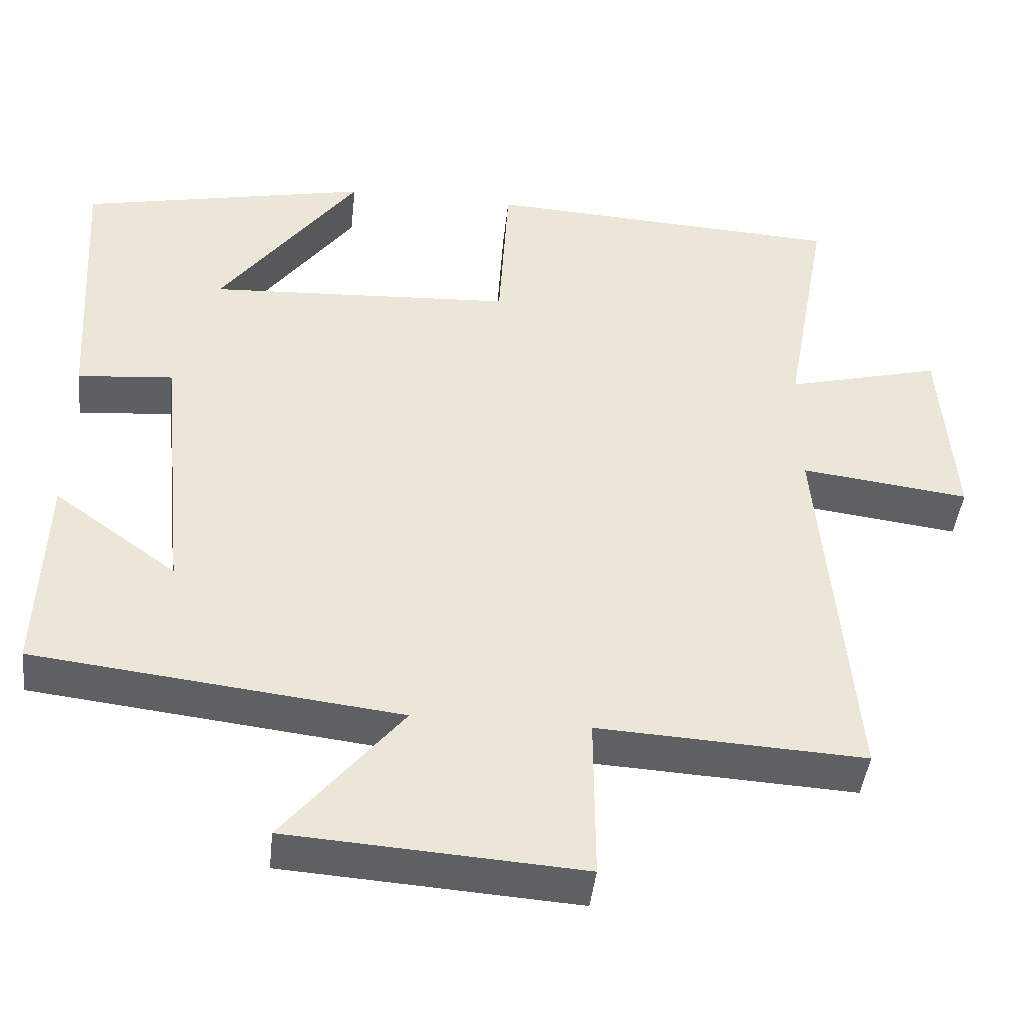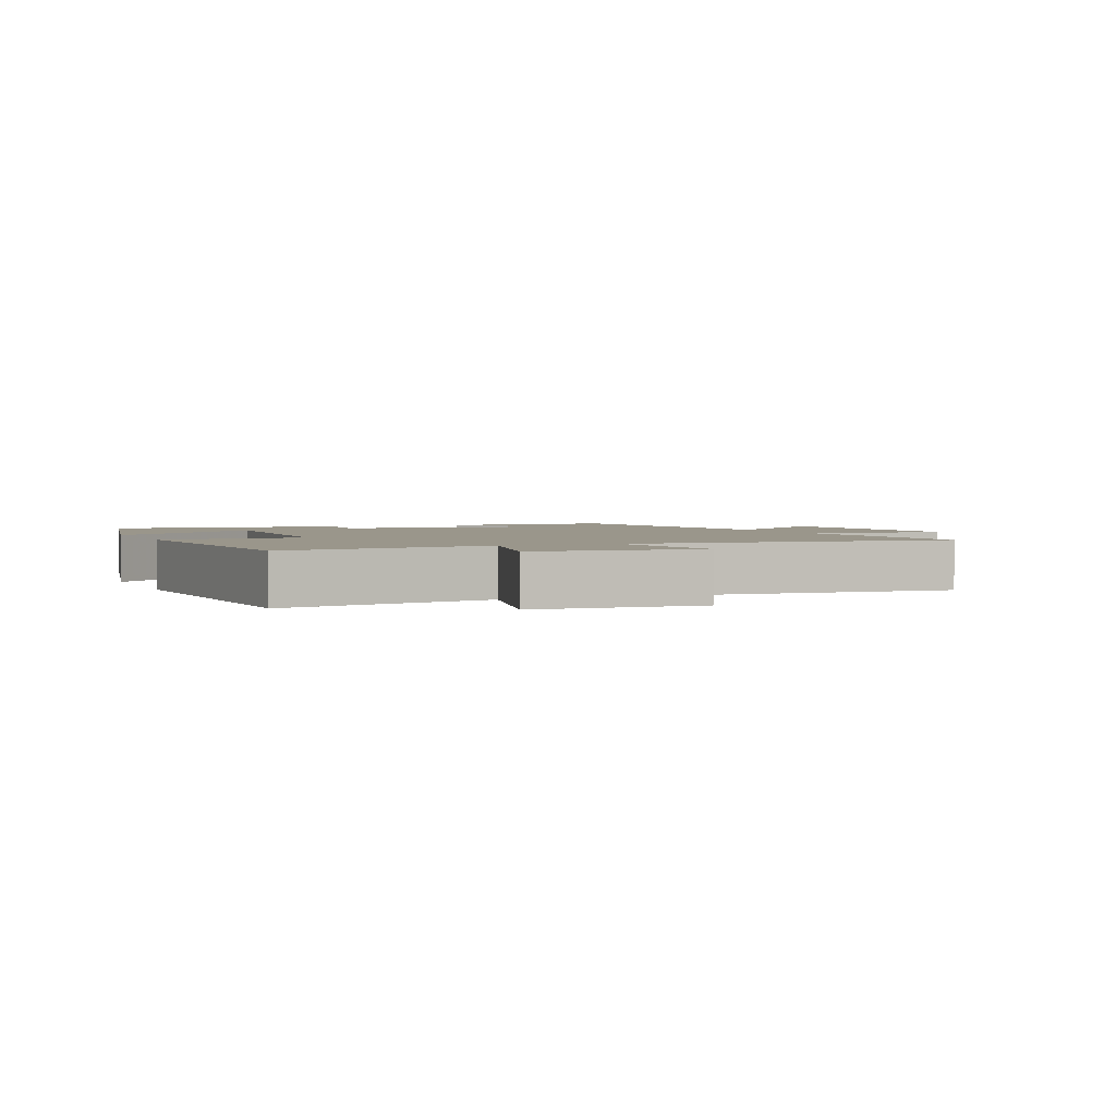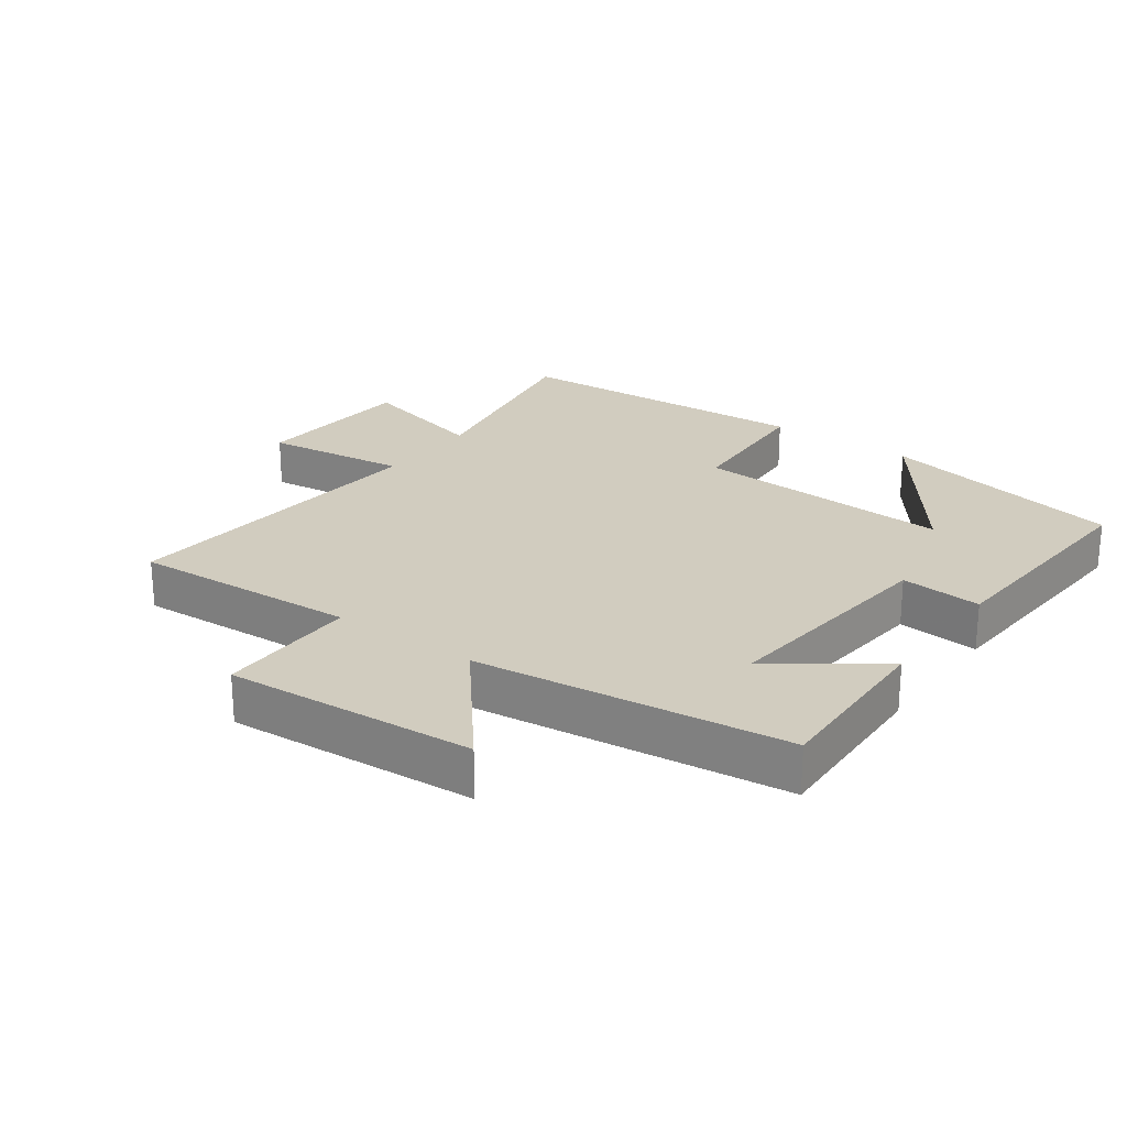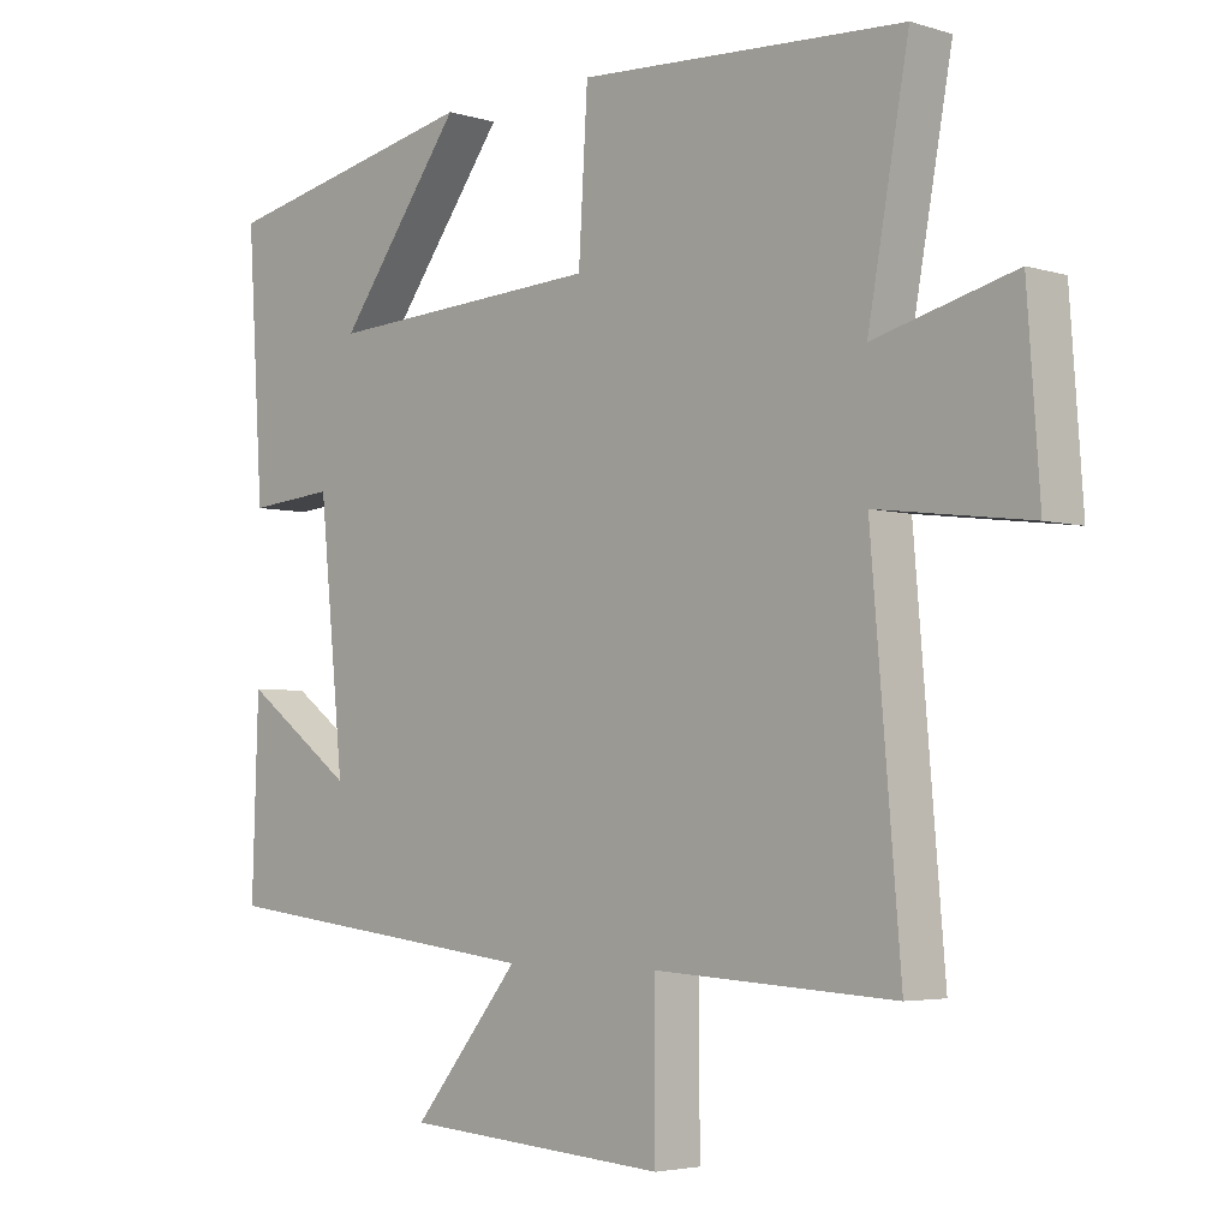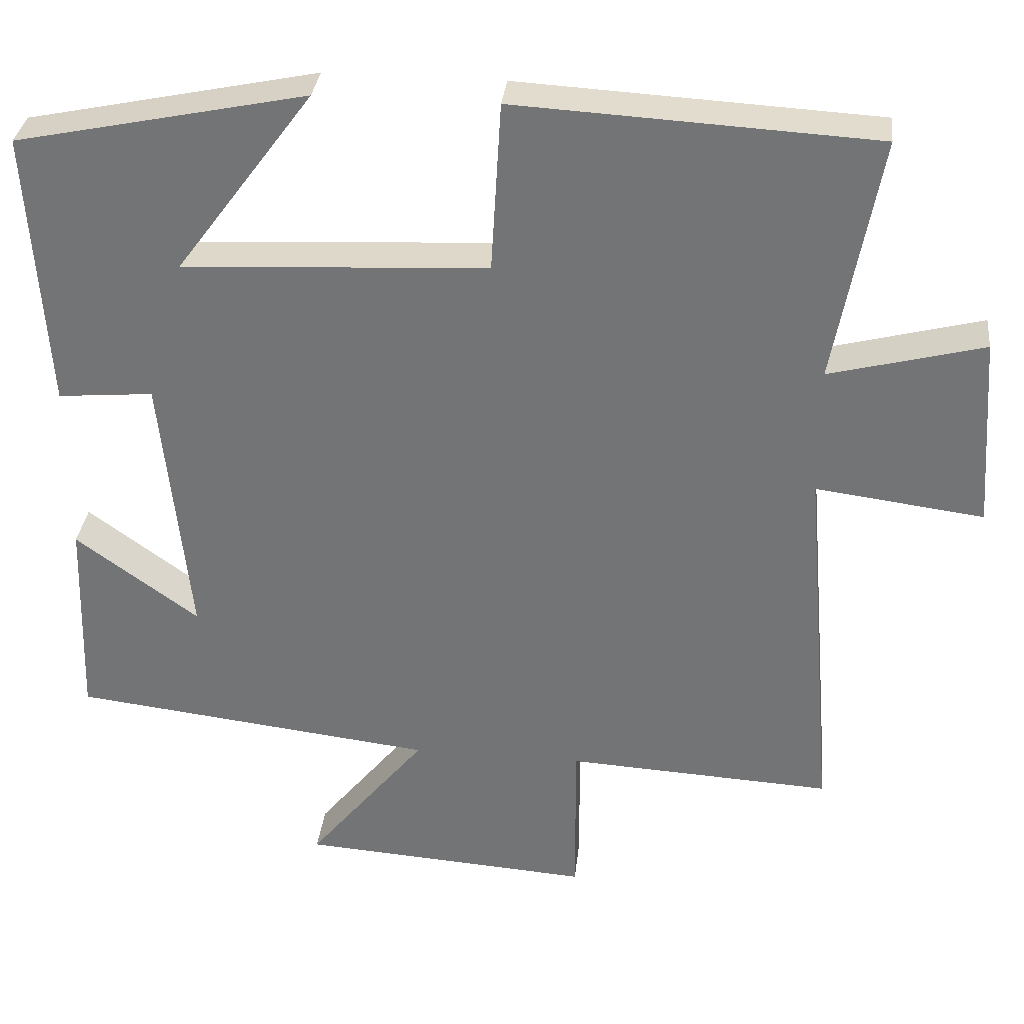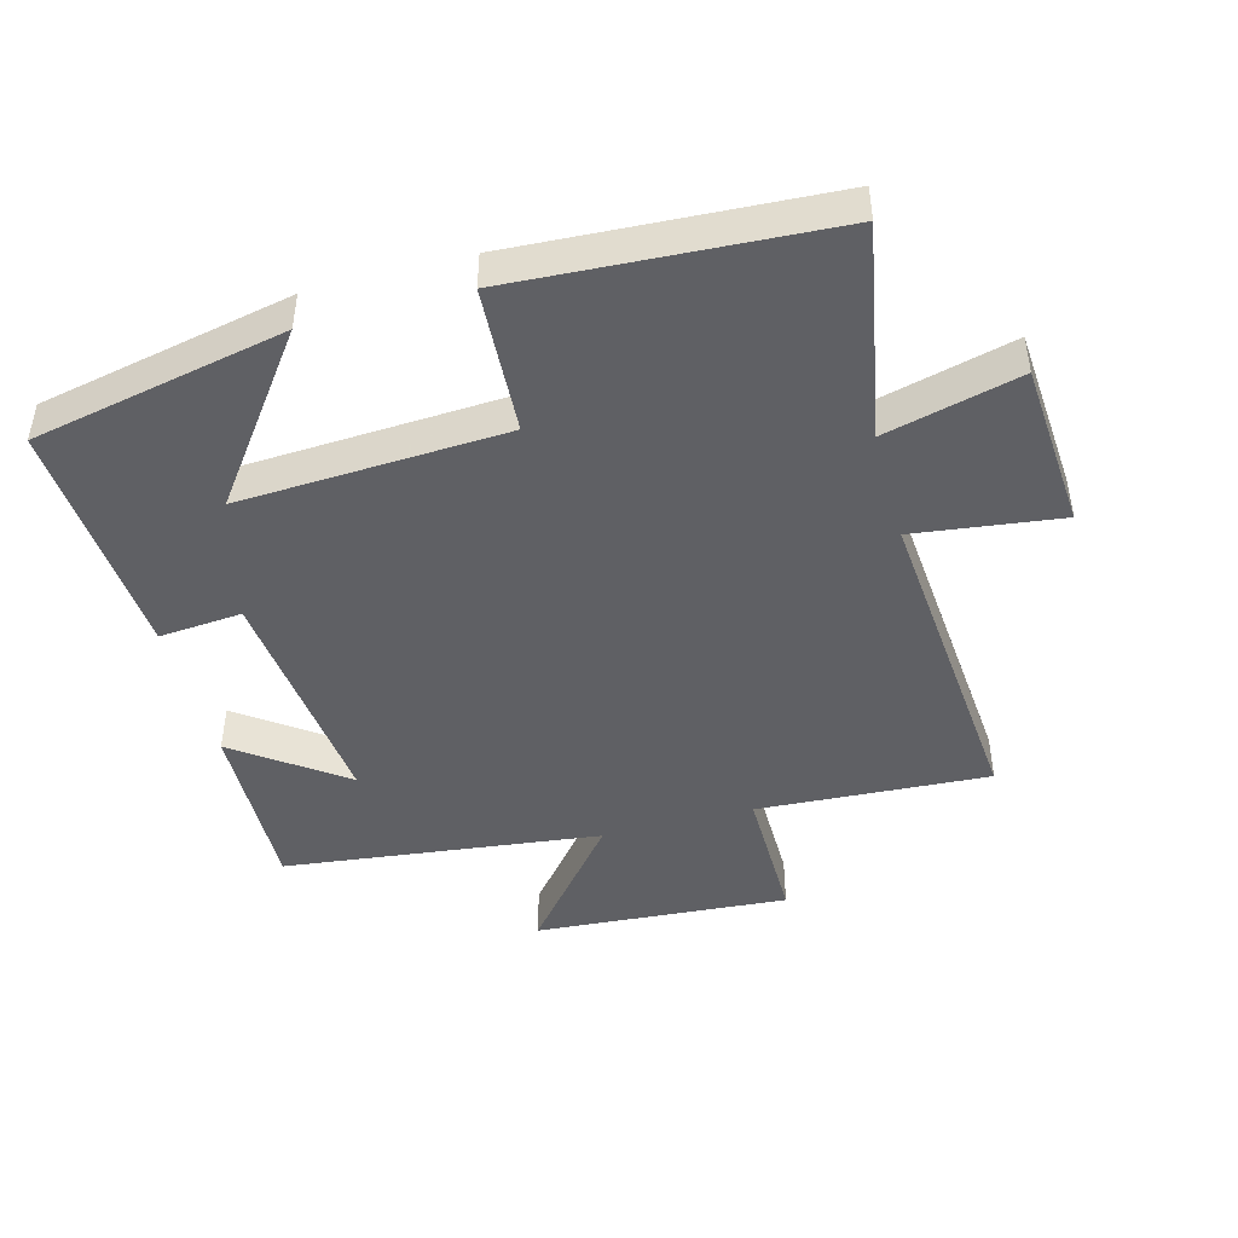
<metadata>
{"format":"obj","ext":"obj","renderer":"f3d","projection":"perspective","resolution":1024,"background":"white","views":[{"elev":-43.8,"azim":-6.1,"up":"+Z"},{"elev":2.3,"azim":66.6,"up":"+Y"},{"elev":24.0,"azim":-144.1,"up":"+Y"},{"elev":-4.0,"azim":45.1,"up":"+Z"},{"elev":33.0,"azim":6.3,"up":"+Z"},{"elev":-45.2,"azim":15.1,"up":"+Y"}]}
</metadata>
<code>
v 0.542 0.07 -0.519
v 0.194 0.07 -0.5
v 0.195 0.07 -0.716
v -0.187 0.07 -0.69
v -0.032 0.07 -0.5
v -0.509 0.07 -0.444
v -0.5 0.07 -0.173
v -0.339 0.07 -0.29
v -0.375 0.07 0.066
v -0.5 0.07 0.055
v -0.523 0.07 0.421
v -0.143 0.07 0.5
v -0.324 0.07 0.256
v 0.076 0.07 0.278
v 0.089 0.07 0.5
v 0.559 0.07 0.474
v 0.5 0.07 0.151
v 0.702 0.07 0.203
v 0.72 0.07 -0.049
v 0.5 0.07 -0.021
v 0.542 0 -0.519
v 0.194 0 -0.5
v 0.195 0 -0.716
v -0.187 0 -0.69
v -0.032 0 -0.5
v -0.509 0 -0.444
v -0.5 0 -0.173
v -0.339 0 -0.29
v -0.375 0 0.066
v -0.5 0 0.055
v -0.523 0 0.421
v -0.143 0 0.5
v -0.324 0 0.256
v 0.076 0 0.278
v 0.089 0 0.5
v 0.559 0 0.474
v 0.5 0 0.151
v 0.702 0 0.203
v 0.72 0 -0.049
v 0.5 0 -0.021
f 17 18 19 20
f 14 15 16 17
f 13 14 17 20
f 10 11 12 13
f 9 10 13
f 8 9 13 20
f 6 7 8
f 5 6 8 20
f 2 3 4 5
f 2 5 20
f 1 2 20
f 40 39 38 37
f 37 36 35 34
f 40 37 34 33
f 33 32 31 30
f 33 30 29
f 40 33 29 28
f 28 27 26
f 40 28 26 25
f 25 24 23 22
f 40 25 22
f 40 22 21
f 1 21 22 2
f 2 22 23 3
f 3 23 24 4
f 4 24 25 5
f 5 25 26 6
f 6 26 27 7
f 7 27 28 8
f 8 28 29 9
f 9 29 30 10
f 10 30 31 11
f 11 31 32 12
f 12 32 33 13
f 13 33 34 14
f 14 34 35 15
f 15 35 36 16
f 16 36 37 17
f 17 37 38 18
f 18 38 39 19
f 19 39 40 20
f 20 40 21 1

</code>
